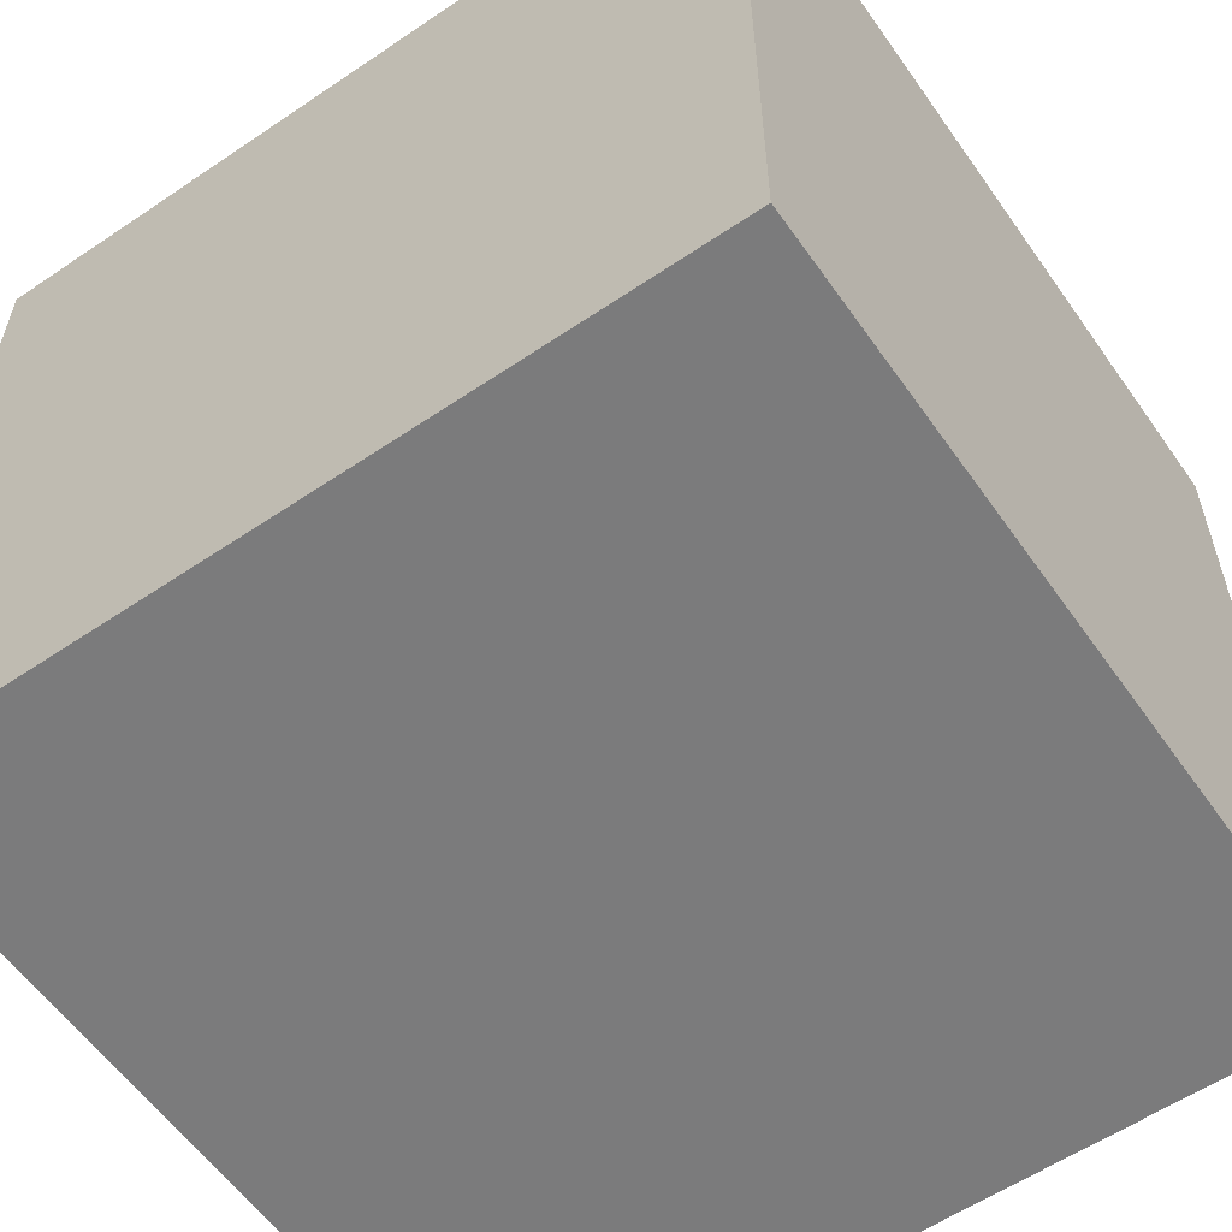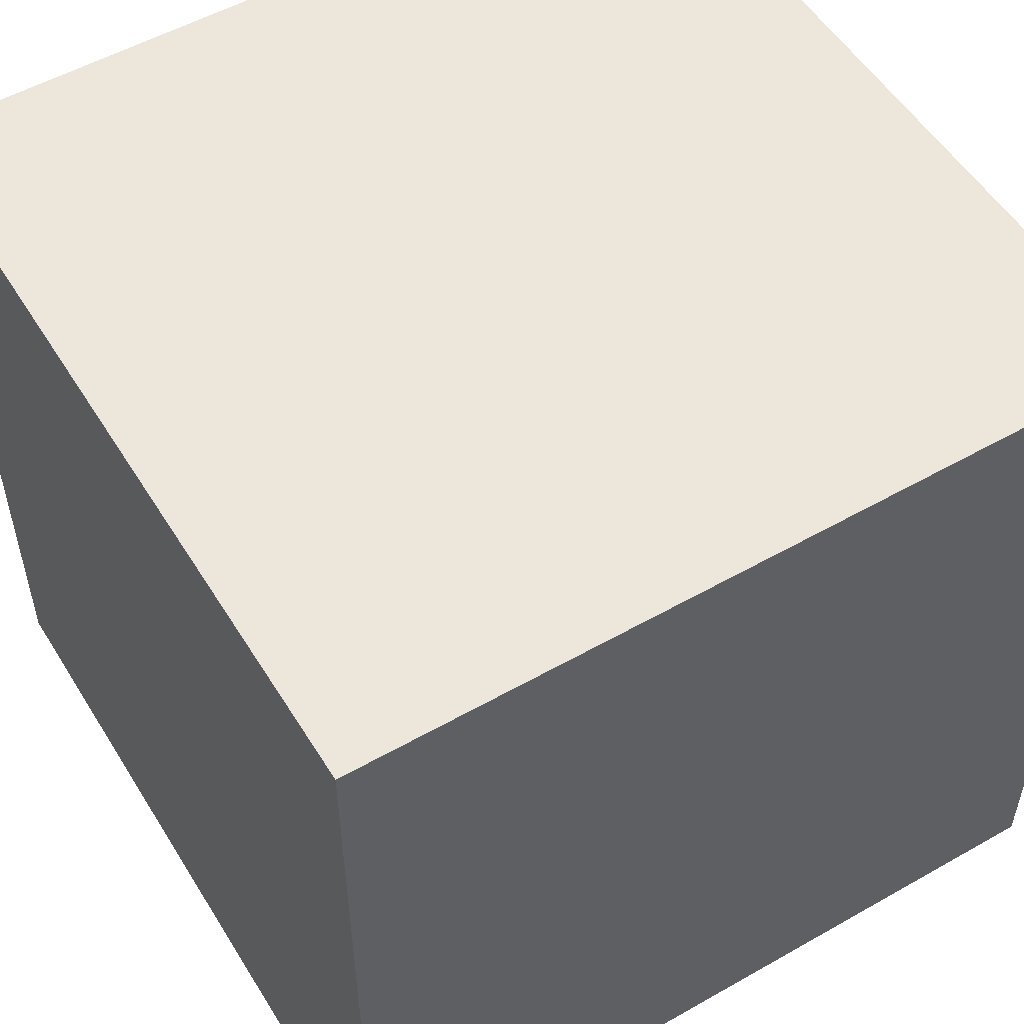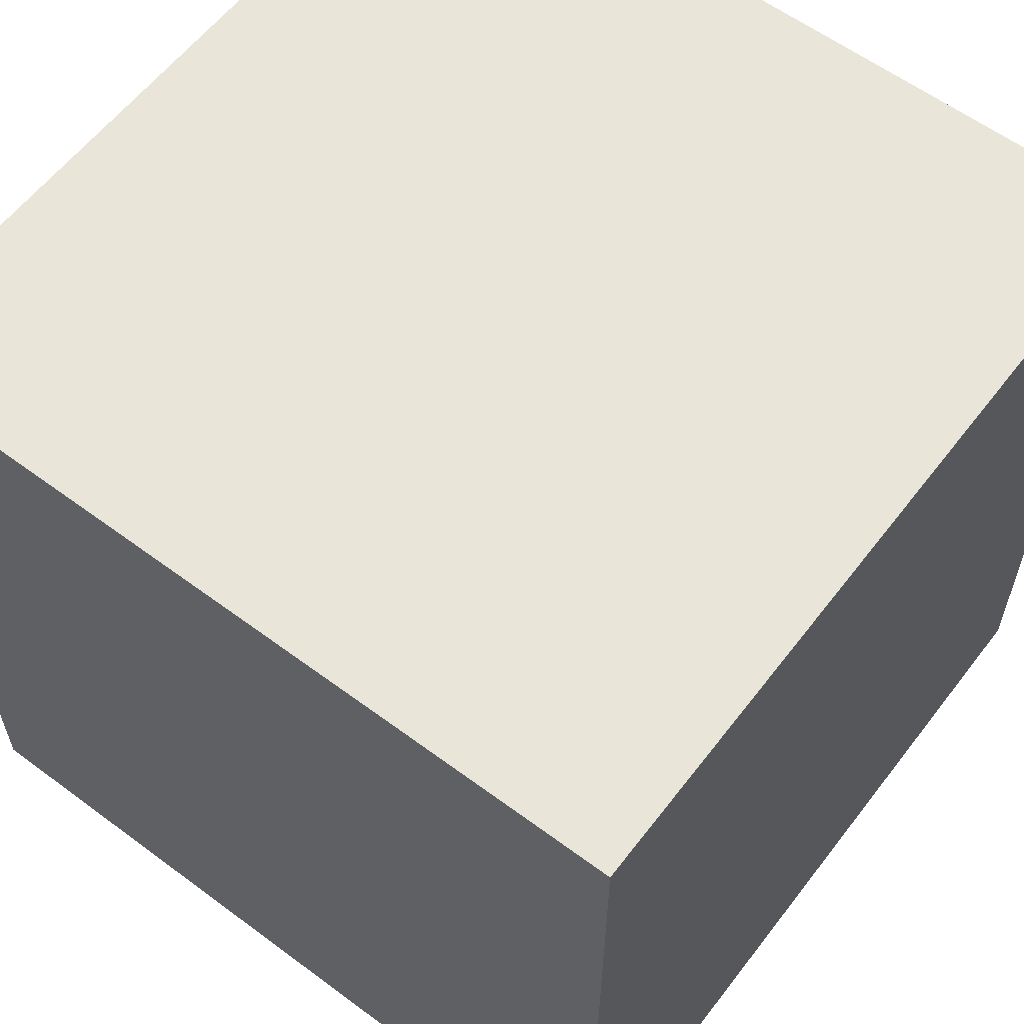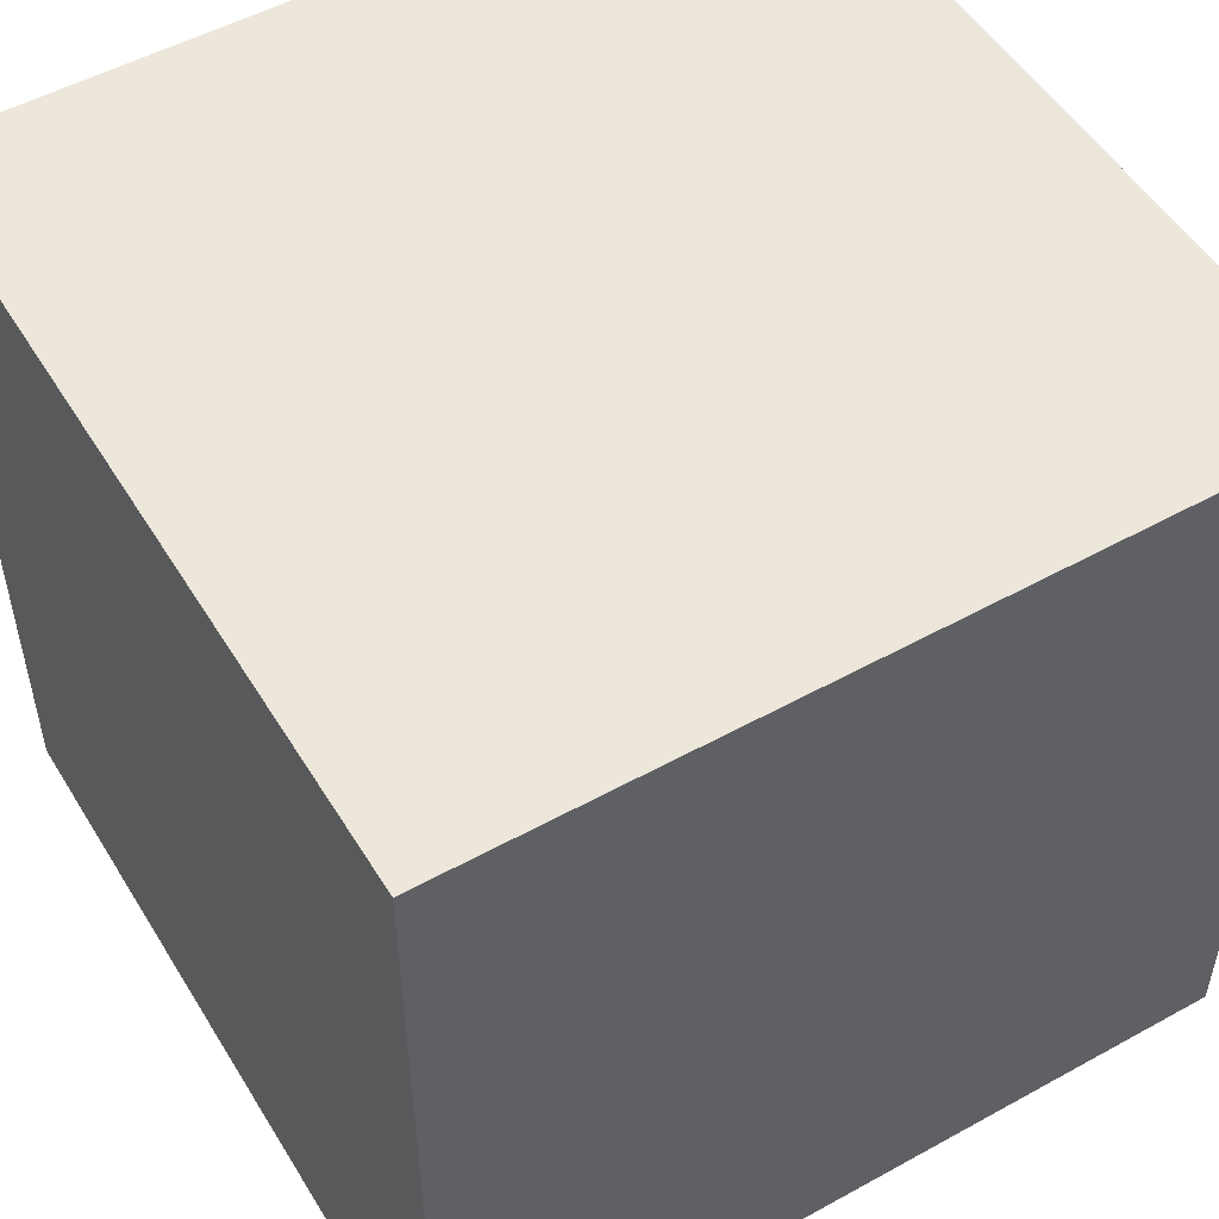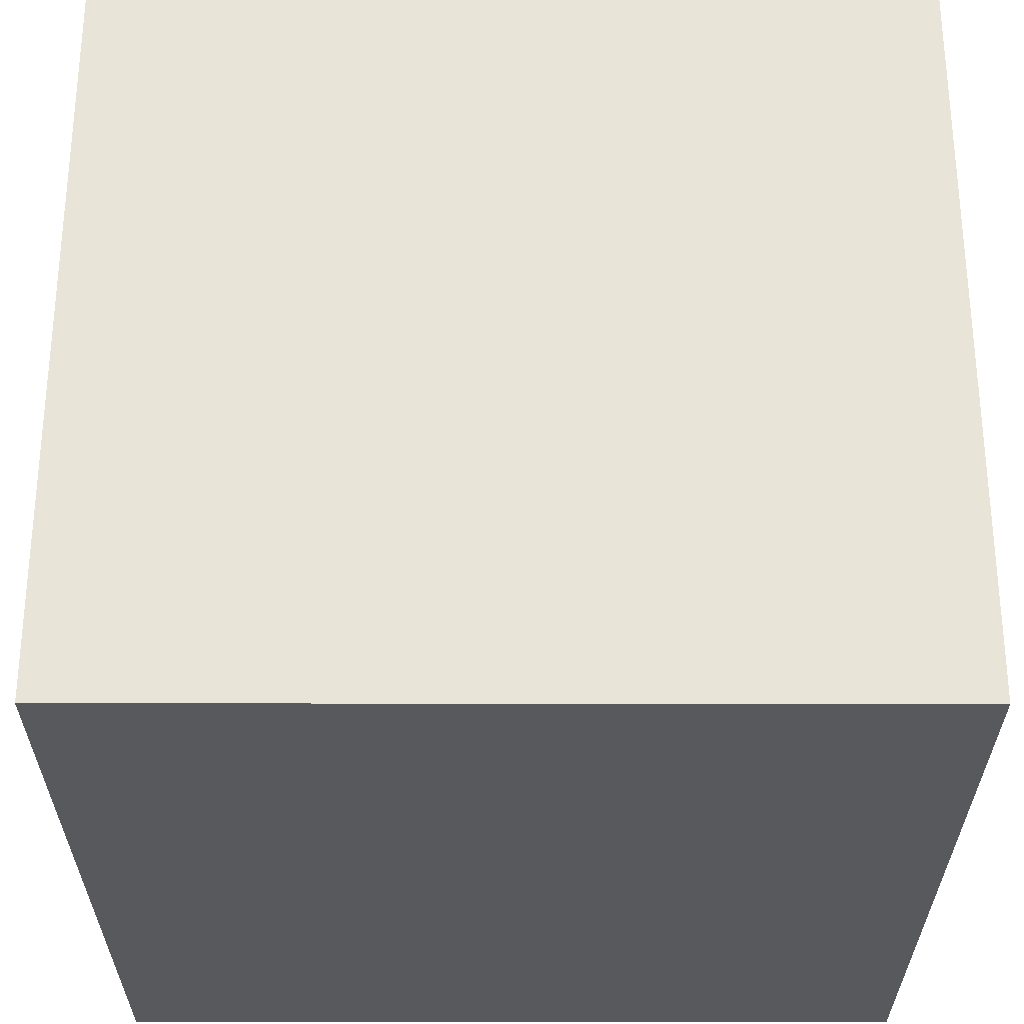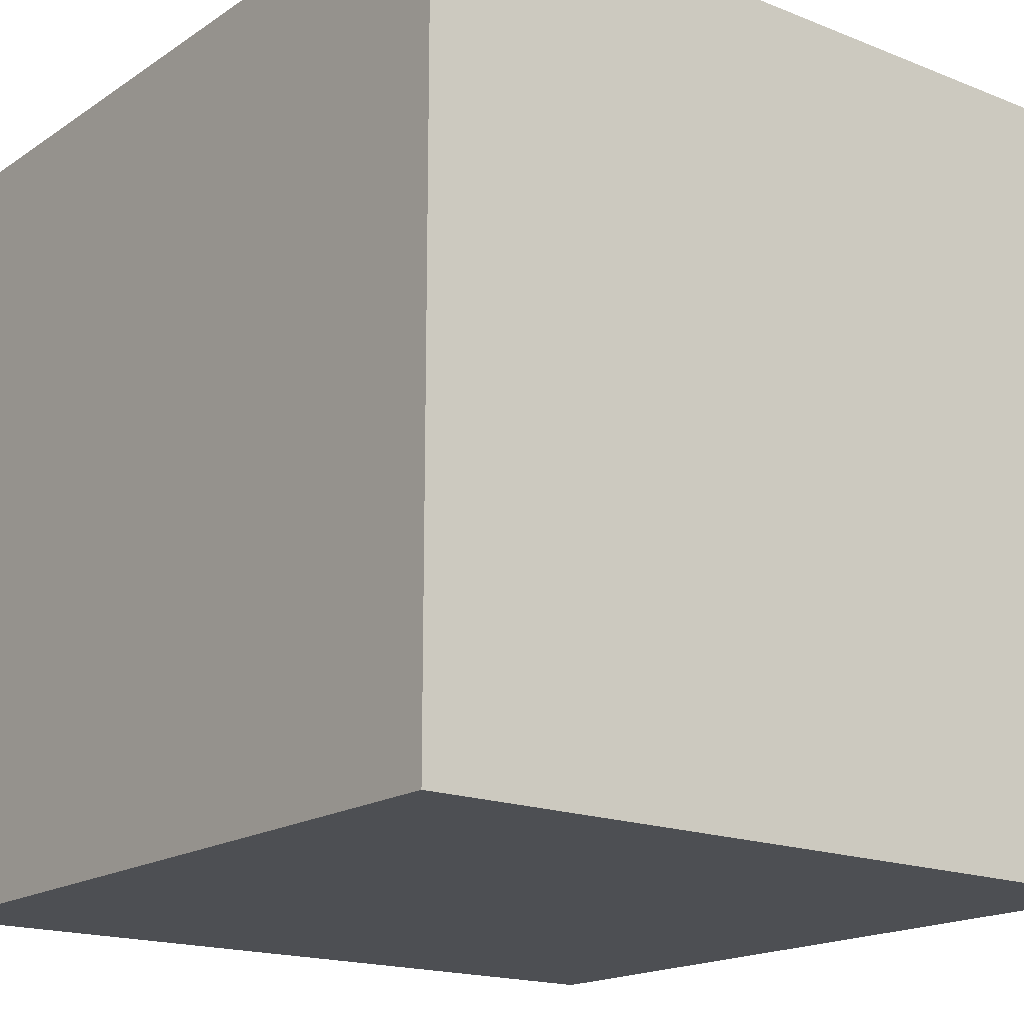
<metadata>
{"format":"obj","ext":"obj","renderer":"f3d","projection":"perspective","resolution":1024,"background":"white","views":[{"elev":-58.4,"azim":-55.1,"up":"+Y"},{"elev":53.6,"azim":148.8,"up":"+Y"},{"elev":59.7,"azim":127.3,"up":"+Y"},{"elev":51.9,"azim":-30.8,"up":"+Y"},{"elev":-29.2,"azim":179.9,"up":"+Y"},{"elev":-17.6,"azim":-38.0,"up":"+Y"}]}
</metadata>
<code>
o Cube.017
v -1 -1 1
v -1 1 1
v -1 -1 -1
v -1 1 -1
v 1 -1 1
v 1 1 1
v 1 -1 -1
v 1 1 -1
v -1 -1 -0.5
v -1 -1 0
v -1 -1 0.5
v -1 -0.5 1
v -1 0 1
v -1 0.5 1
v -1 1 0.5
v -1 1 0
v -1 1 -0.5
v -1 0.5 -1
v -1 0 -1
v -1 -0.5 -1
v 0.5 -1 -1
v 0 -1 -1
v -0.5 -1 -1
v -0.5 1 -1
v 0 1 -1
v 0.5 1 -1
v 1 0.5 -1
v 1 0 -1
v 1 -0.5 -1
v 1 -1 0.5
v 1 -1 0
v 1 -1 -0.5
v 1 1 -0.5
v 1 1 0
v 1 1 0.5
v 1 0.5 1
v 1 0 1
v 1 -0.5 1
v -0.5 -1 1
v 0 -1 1
v 0.5 -1 1
v 0.5 1 1
v 0 1 1
v -0.5 1 1
v 0.5 1 -0.5
v 0.5 1 0
v 0.5 1 0.5
v 0 1 -0.5
v 0 1 0
v 0 1 0.5
v -0.5 1 -0.5
v -0.5 1 0
v -0.5 1 0.5
v -0.5 -1 -0.5
v -0.5 -1 0
v -0.5 -1 0.5
v 0 -1 -0.5
v 0 -1 0
v 0 -1 0.5
v 0.5 -1 -0.5
v 0.5 -1 0
v 0.5 -1 0.5
v 0.5 -0.5 1
v 0 -0.5 1
v -0.5 -0.5 1
v 0.5 0 1
v 0 0 1
v -0.5 0 1
v 0.5 0.5 1
v 0 0.5 1
v -0.5 0.5 1
v 1 -0.5 -0.5
v 1 -0.5 0
v 1 -0.5 0.5
v 1 0 -0.5
v 1 0 0
v 1 0 0.5
v 1 0.5 -0.5
v 1 0.5 0
v 1 0.5 0.5
v -0.5 -0.5 -1
v 0 -0.5 -1
v 0.5 -0.5 -1
v -0.5 0 -1
v 0 0 -1
v 0.5 0 -1
v -0.5 0.5 -1
v 0 0.5 -1
v 0.5 0.5 -1
v -1 -0.5 0.5
v -1 -0.5 0
v -1 -0.5 -0.5
v -1 0 0.5
v -1 0 0
v -1 0 -0.5
v -1 0.5 0.5
v -1 0.5 0
v -1 0.5 -0.5
f 98 17 4 18
f 89 26 8 27
f 80 35 6 36
f 71 44 2 14
f 62 30 5 41
f 53 15 2 44
f 35 47 42 6
f 47 50 43 42
f 50 53 44 43
f 8 26 45 33
f 33 45 46 34
f 34 46 47 35
f 26 25 48 45
f 45 48 49 46
f 46 49 50 47
f 25 24 51 48
f 48 51 52 49
f 49 52 53 50
f 24 4 17 51
f 51 17 16 52
f 52 16 15 53
f 11 56 39 1
f 56 59 40 39
f 59 62 41 40
f 3 23 54 9
f 9 54 55 10
f 10 55 56 11
f 23 22 57 54
f 54 57 58 55
f 55 58 59 56
f 22 21 60 57
f 57 60 61 58
f 58 61 62 59
f 21 7 32 60
f 60 32 31 61
f 61 31 30 62
f 39 65 12 1
f 65 68 13 12
f 68 71 14 13
f 5 38 63 41
f 41 63 64 40
f 40 64 65 39
f 38 37 66 63
f 63 66 67 64
f 64 67 68 65
f 37 36 69 66
f 66 69 70 67
f 67 70 71 68
f 36 6 42 69
f 69 42 43 70
f 70 43 44 71
f 30 74 38 5
f 74 77 37 38
f 77 80 36 37
f 7 29 72 32
f 32 72 73 31
f 31 73 74 30
f 29 28 75 72
f 72 75 76 73
f 73 76 77 74
f 28 27 78 75
f 75 78 79 76
f 76 79 80 77
f 27 8 33 78
f 78 33 34 79
f 79 34 35 80
f 21 83 29 7
f 83 86 28 29
f 86 89 27 28
f 3 20 81 23
f 23 81 82 22
f 22 82 83 21
f 20 19 84 81
f 81 84 85 82
f 82 85 86 83
f 19 18 87 84
f 84 87 88 85
f 85 88 89 86
f 18 4 24 87
f 87 24 25 88
f 88 25 26 89
f 9 92 20 3
f 92 95 19 20
f 95 98 18 19
f 1 12 90 11
f 11 90 91 10
f 10 91 92 9
f 12 13 93 90
f 90 93 94 91
f 91 94 95 92
f 13 14 96 93
f 93 96 97 94
f 94 97 98 95
f 14 2 15 96
f 96 15 16 97
f 97 16 17 98

</code>
